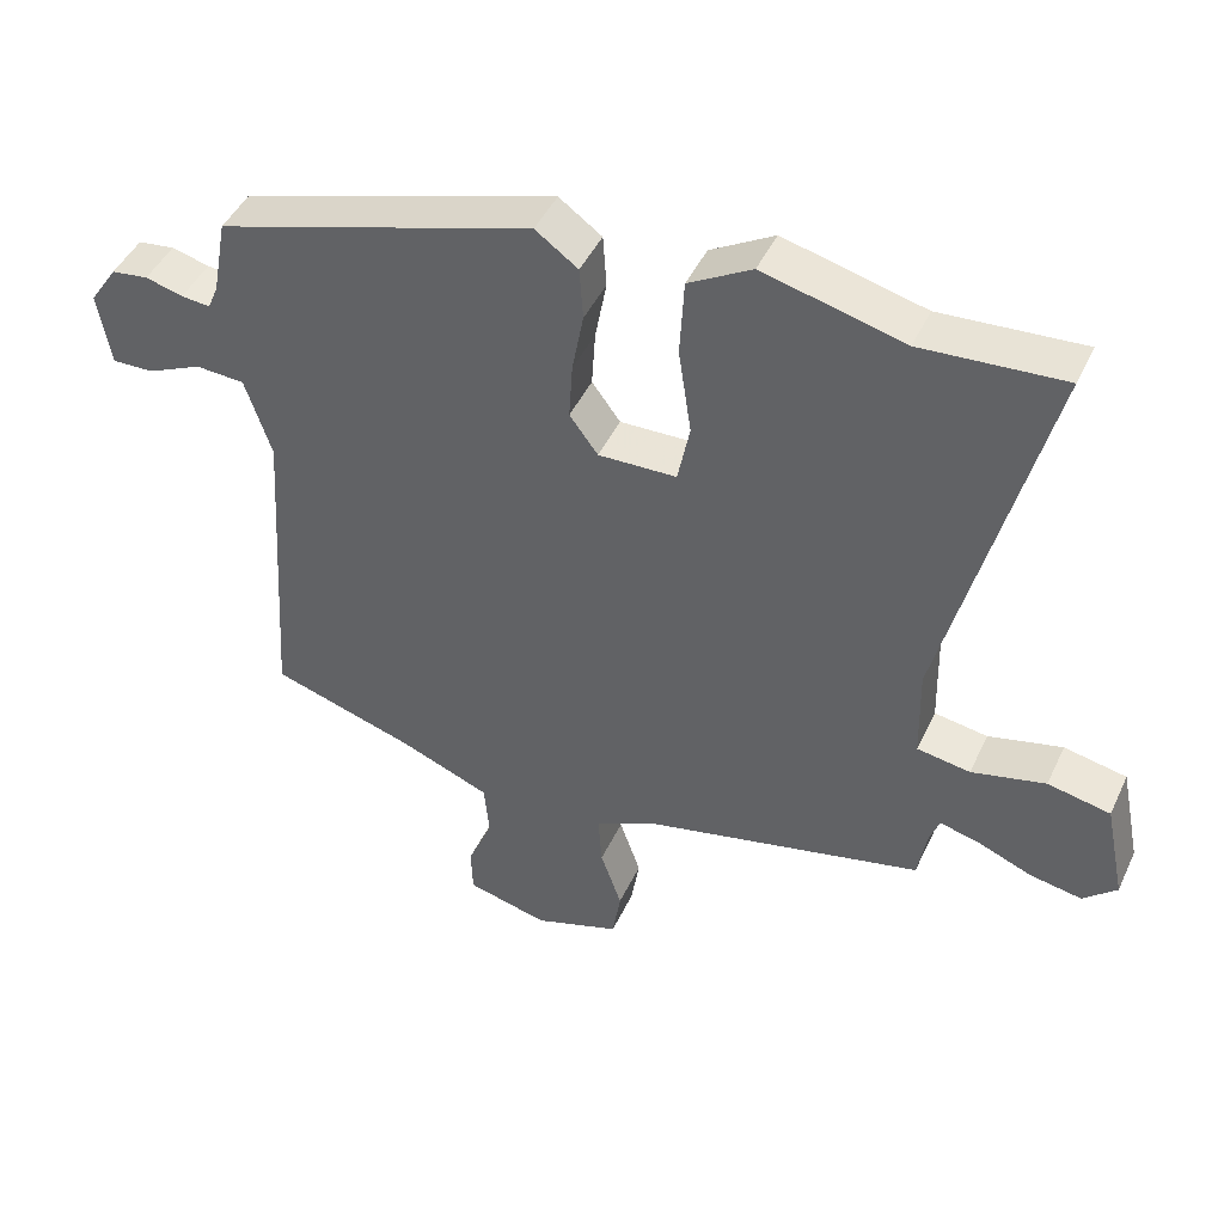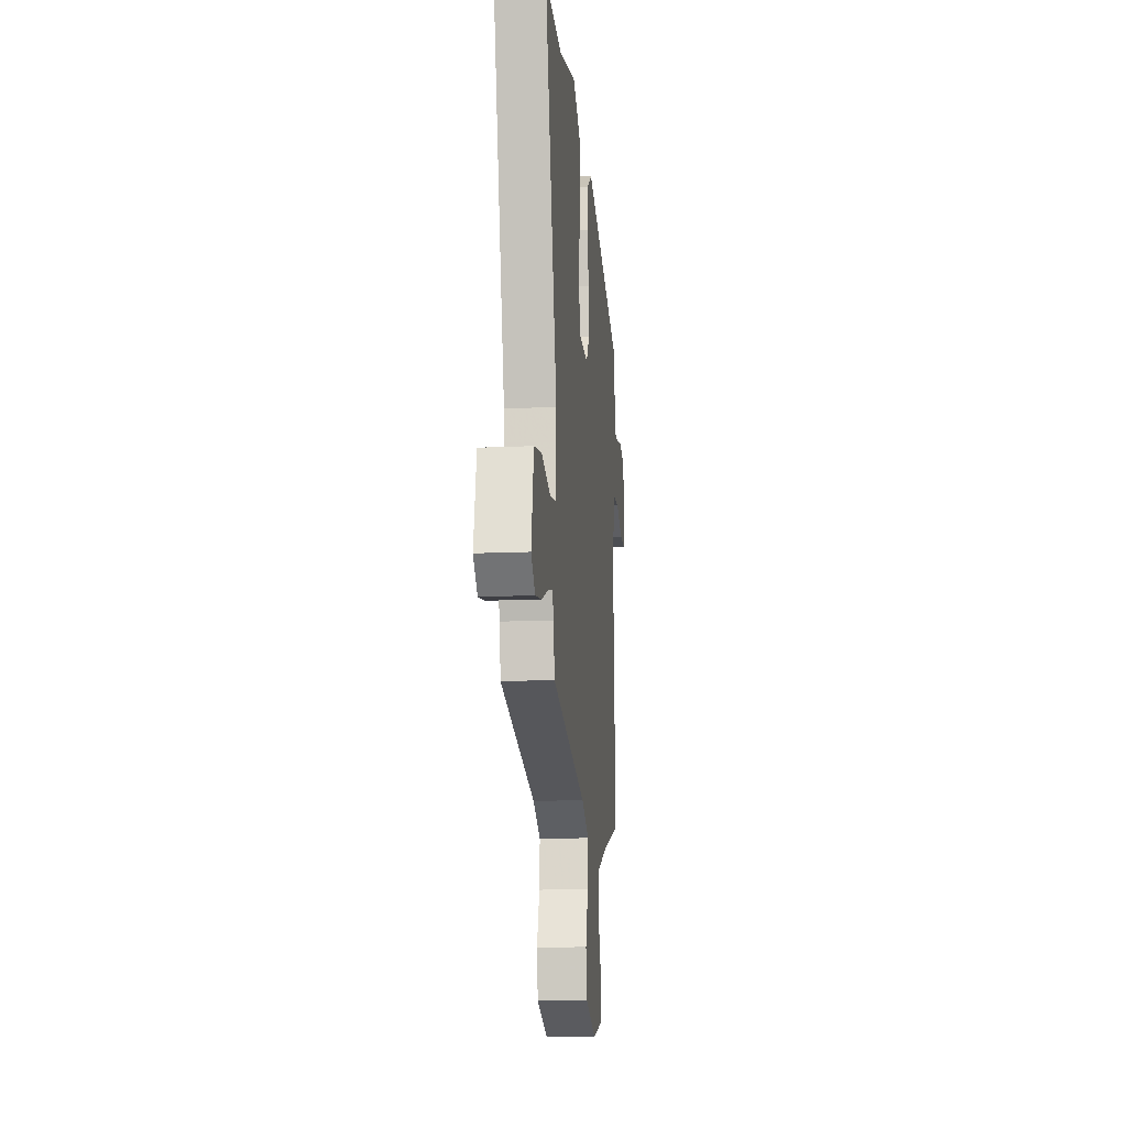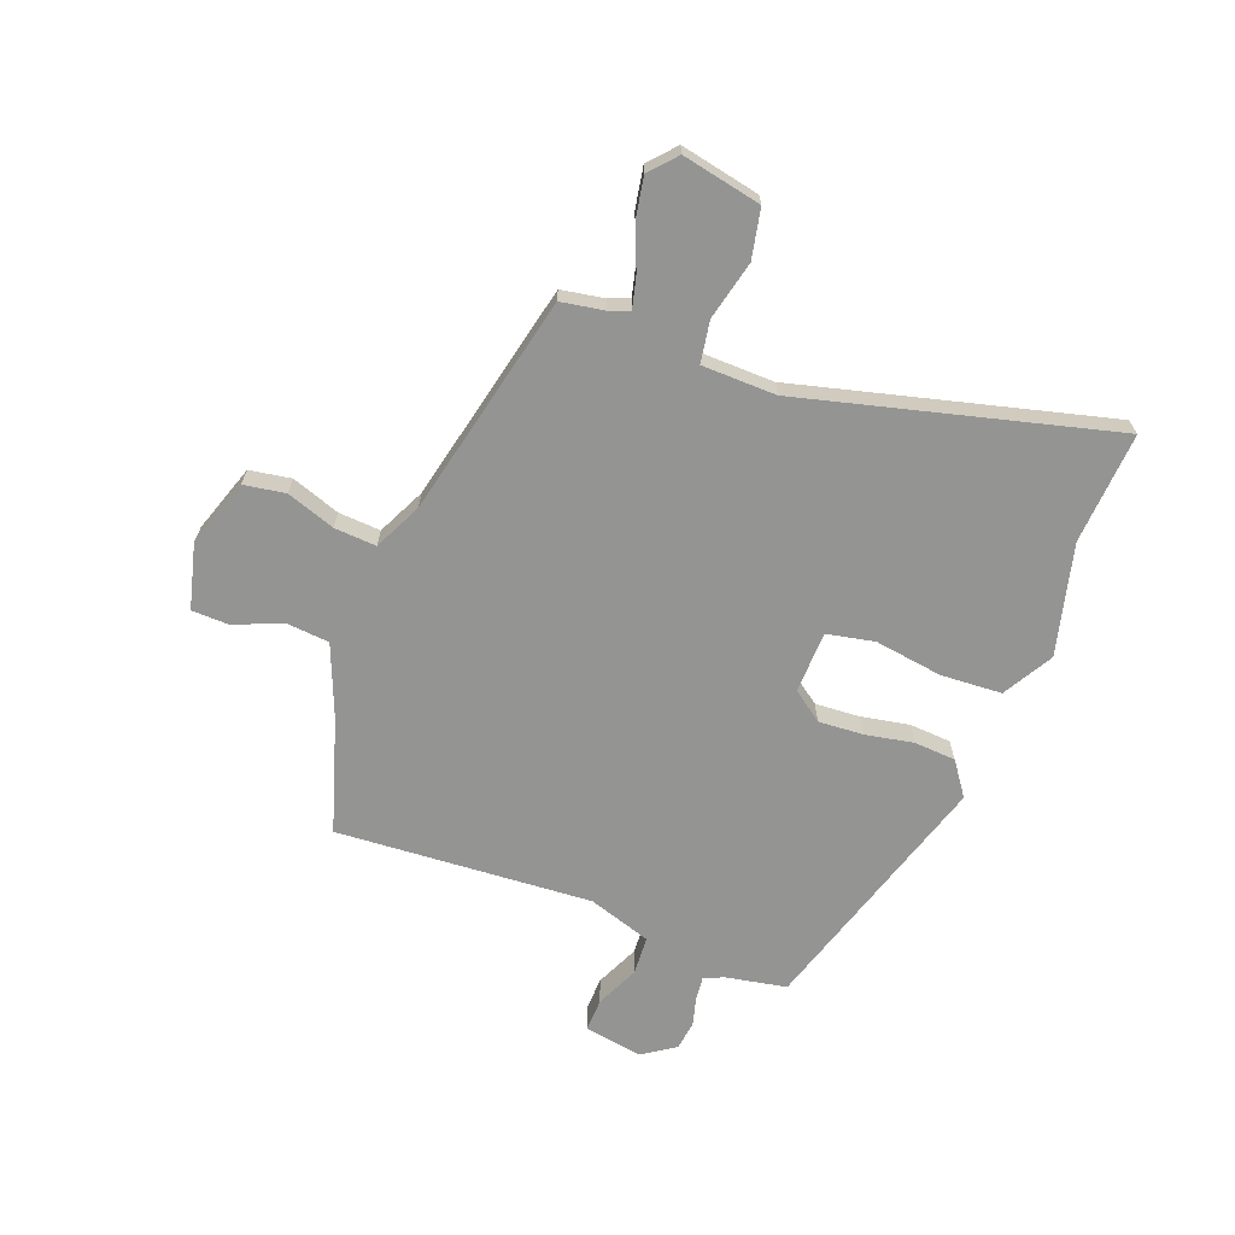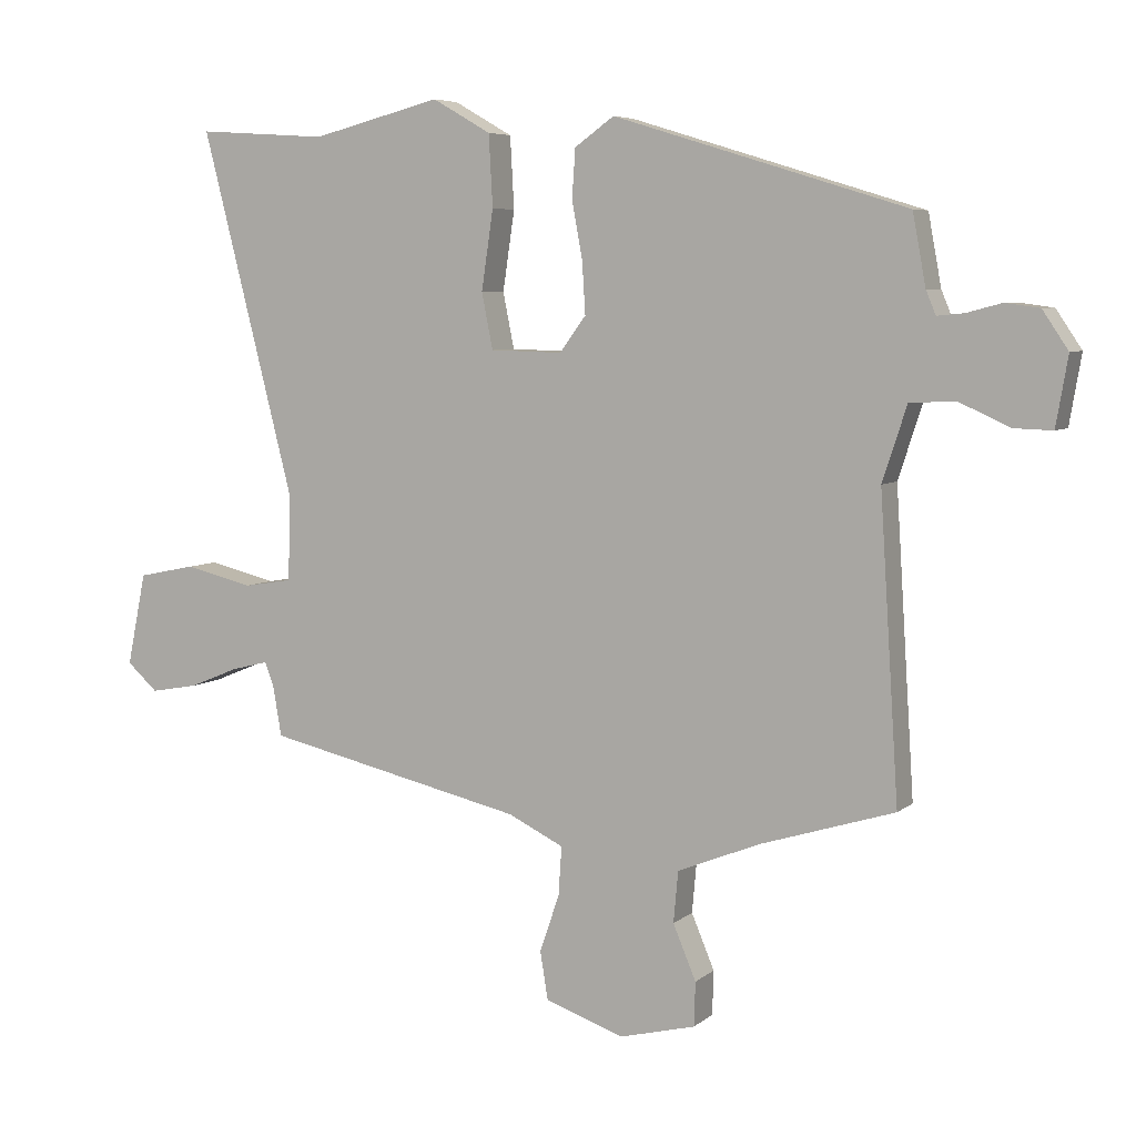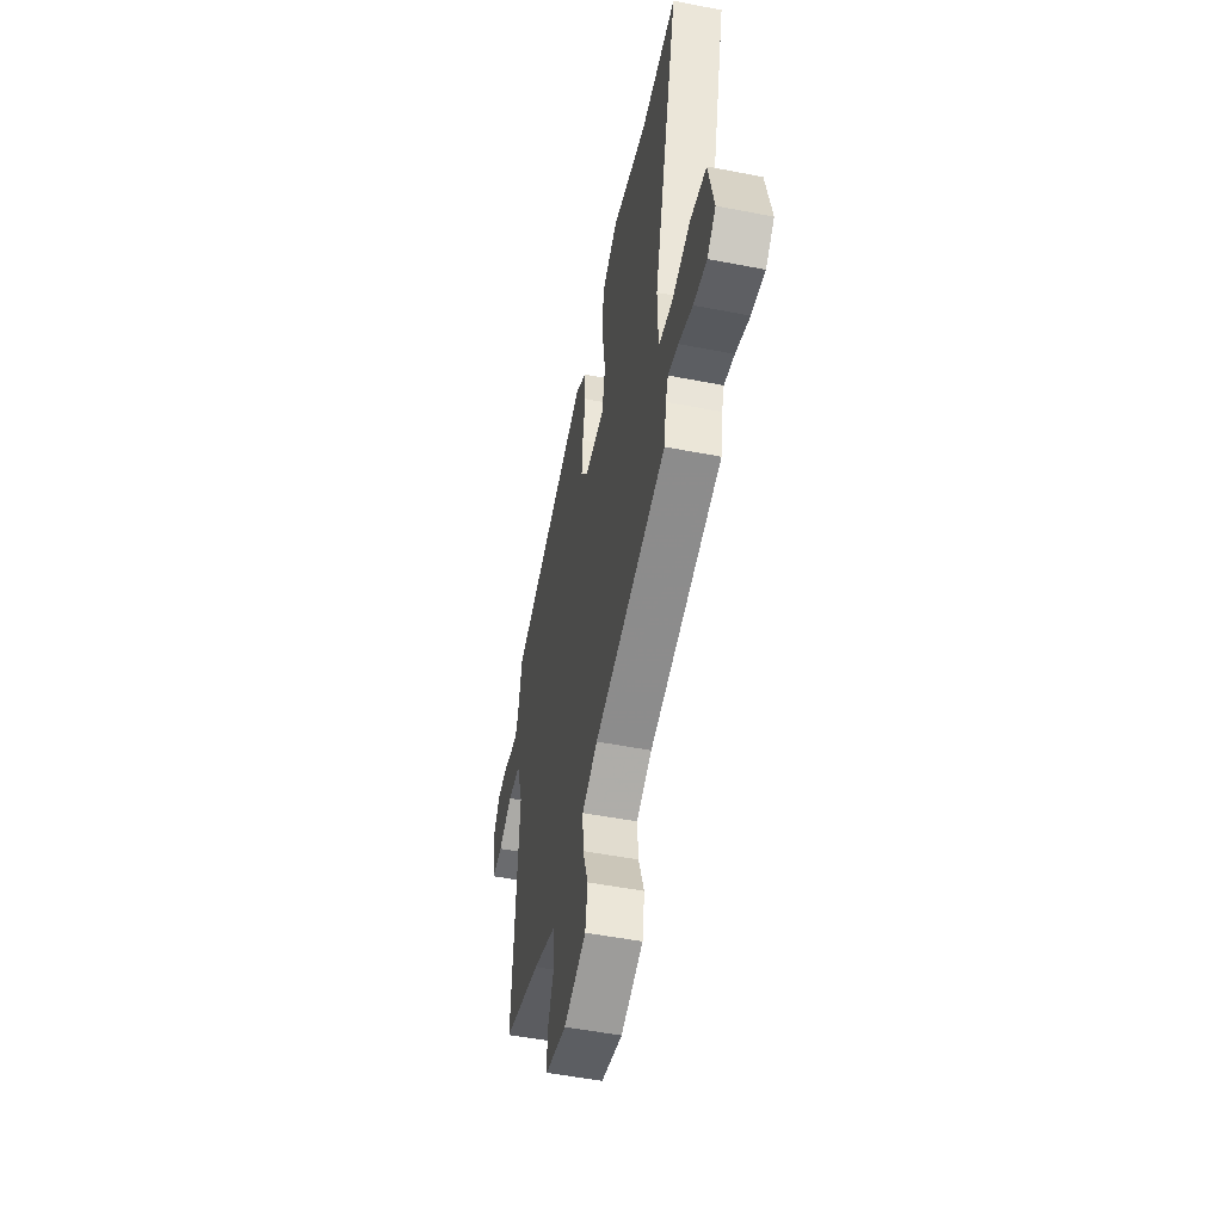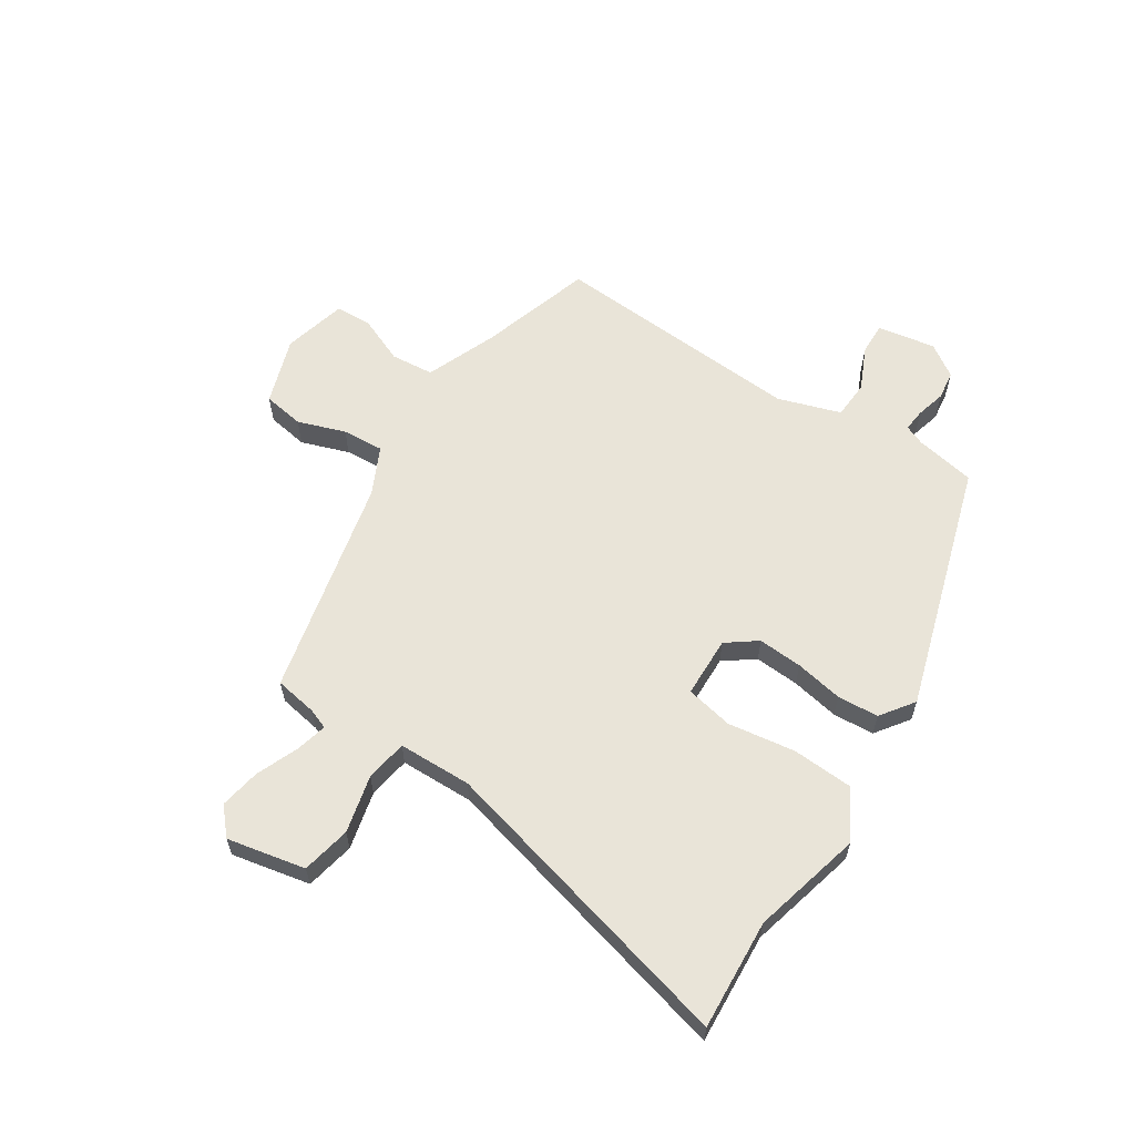
<metadata>
{"format":"obj","ext":"obj","renderer":"f3d","projection":"perspective","resolution":1024,"background":"white","views":[{"elev":45.3,"azim":-155.9,"up":"+Z"},{"elev":-14.6,"azim":-84.4,"up":"+Z"},{"elev":-67.0,"azim":-110.7,"up":"+Y"},{"elev":6.0,"azim":25.3,"up":"+Z"},{"elev":-51.5,"azim":-101.9,"up":"+Z"},{"elev":60.7,"azim":-57.0,"up":"+Y"}]}
</metadata>
<code>
v -0.621 0.07 0.508
v -0.422 0.07 0.495
v -0.225 0.07 0.545
v -0.136 0.07 0.494
v -0.13 0.07 0.385
v -0.148 0.07 0.264
v -0.131 0.07 0.179
v -0.021 0.07 0.176
v 0.019 0.07 0.23
v 0.014 0.07 0.31
v -0.002 0.07 0.396
v 0.003 0.07 0.47
v 0.063 0.07 0.513
v 0.509 0.07 0.376
v 0.529 0.07 0.268
v 0.544 0.07 0.232
v 0.585 0.07 0.236
v 0.638 0.07 0.25
v 0.69 0.07 0.243
v 0.729 0.07 0.185
v 0.711 0.07 0.08
v 0.652 0.07 0.082
v 0.575 0.07 0.117
v 0.506 0.07 0.113
v 0.469 0.07 0
v 0.498 0.07 -0.456
v 0.295 0.07 -0.519
v 0.168 0.07 -0.57
v 0.161 0.07 -0.648
v 0.196 0.07 -0.731
v 0.194 0.07 -0.798
v 0.079 0.07 -0.827
v -0.042 0.07 -0.786
v -0.054 0.07 -0.712
v -0.024 0.07 -0.626
v -0.019 0.07 -0.551
v -0.104 0.07 -0.51
v -0.5 0.07 -0.42
v -0.513 0.07 -0.344
v -0.527 0.07 -0.307
v -0.583 0.07 -0.321
v -0.659 0.07 -0.352
v -0.732 0.07 -0.365
v -0.779 0.07 -0.323
v -0.75 0.07 -0.182
v -0.662 0.07 -0.164
v -0.558 0.07 -0.189
v -0.483 0.07 -0.177
v -0.48 0.07 -0.045
v -0.621 0 0.508
v -0.422 0 0.495
v -0.225 0 0.545
v -0.136 0 0.494
v -0.13 0 0.385
v -0.148 0 0.264
v -0.131 0 0.179
v -0.021 0 0.176
v 0.019 0 0.23
v 0.014 0 0.31
v -0.002 0 0.396
v 0.003 0 0.47
v 0.063 0 0.513
v 0.509 0 0.376
v 0.529 0 0.268
v 0.544 0 0.232
v 0.585 0 0.236
v 0.638 0 0.25
v 0.69 0 0.243
v 0.729 0 0.185
v 0.711 0 0.08
v 0.652 0 0.082
v 0.575 0 0.117
v 0.506 0 0.113
v 0.469 0 0
v 0.498 0 -0.456
v 0.295 0 -0.519
v 0.168 0 -0.57
v 0.161 0 -0.648
v 0.196 0 -0.731
v 0.194 0 -0.798
v 0.079 0 -0.827
v -0.042 0 -0.786
v -0.054 0 -0.712
v -0.024 0 -0.626
v -0.019 0 -0.551
v -0.104 0 -0.51
v -0.5 0 -0.42
v -0.513 0 -0.344
v -0.527 0 -0.307
v -0.583 0 -0.321
v -0.659 0 -0.352
v -0.732 0 -0.365
v -0.779 0 -0.323
v -0.75 0 -0.182
v -0.662 0 -0.164
v -0.558 0 -0.189
v -0.483 0 -0.177
v -0.48 0 -0.045
f 44 45 46 47
f 44 47 48
f 41 42 43 44
f 40 41 44 48
f 39 40 48
f 37 38 39 48
f 36 37 48 49
f 32 33 34 35
f 32 35 36
f 29 30 31 32
f 28 29 32 36
f 27 28 36 49
f 25 26 27 49
f 20 21 22 23
f 20 23 24
f 17 18 19 20
f 16 17 20 24
f 15 16 24 25
f 10 11 12 13
f 9 10 13 14
f 8 9 14 15
f 3 4 5 6
f 2 3 6 7
f 1 2 7
f 49 1 7
f 8 15 25 49
f 7 8 49
f 96 95 94 93
f 97 96 93
f 93 92 91 90
f 97 93 90 89
f 97 89 88
f 97 88 87 86
f 98 97 86 85
f 84 83 82 81
f 85 84 81
f 81 80 79 78
f 85 81 78 77
f 98 85 77 76
f 98 76 75 74
f 72 71 70 69
f 73 72 69
f 69 68 67 66
f 73 69 66 65
f 74 73 65 64
f 62 61 60 59
f 63 62 59 58
f 64 63 58 57
f 55 54 53 52
f 56 55 52 51
f 56 51 50
f 56 50 98
f 98 74 64 57
f 98 57 56
f 1 50 51 2
f 2 51 52 3
f 3 52 53 4
f 4 53 54 5
f 5 54 55 6
f 6 55 56 7
f 7 56 57 8
f 8 57 58 9
f 9 58 59 10
f 10 59 60 11
f 11 60 61 12
f 12 61 62 13
f 13 62 63 14
f 14 63 64 15
f 15 64 65 16
f 16 65 66 17
f 17 66 67 18
f 18 67 68 19
f 19 68 69 20
f 20 69 70 21
f 21 70 71 22
f 22 71 72 23
f 23 72 73 24
f 24 73 74 25
f 25 74 75 26
f 26 75 76 27
f 27 76 77 28
f 28 77 78 29
f 29 78 79 30
f 30 79 80 31
f 31 80 81 32
f 32 81 82 33
f 33 82 83 34
f 34 83 84 35
f 35 84 85 36
f 36 85 86 37
f 37 86 87 38
f 38 87 88 39
f 39 88 89 40
f 40 89 90 41
f 41 90 91 42
f 42 91 92 43
f 43 92 93 44
f 44 93 94 45
f 45 94 95 46
f 46 95 96 47
f 47 96 97 48
f 48 97 98 49
f 49 98 50 1

</code>
